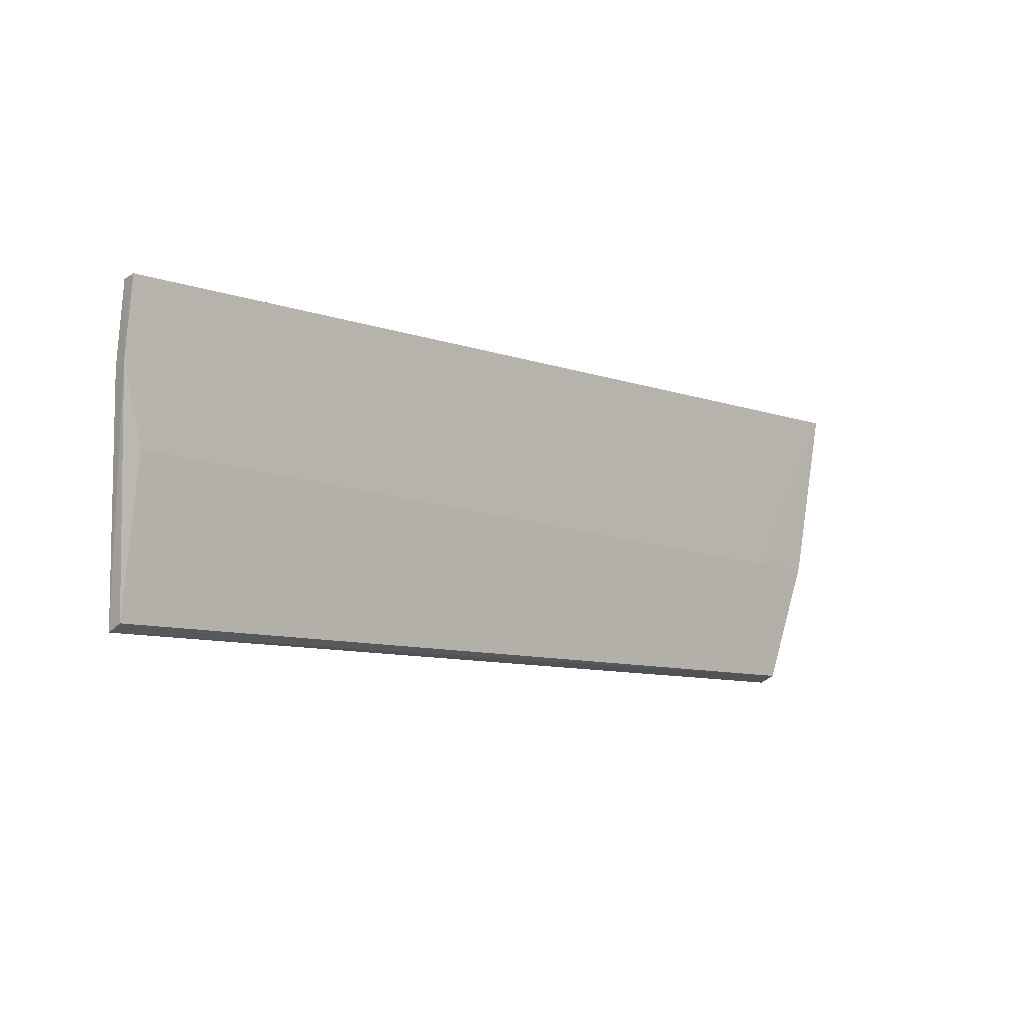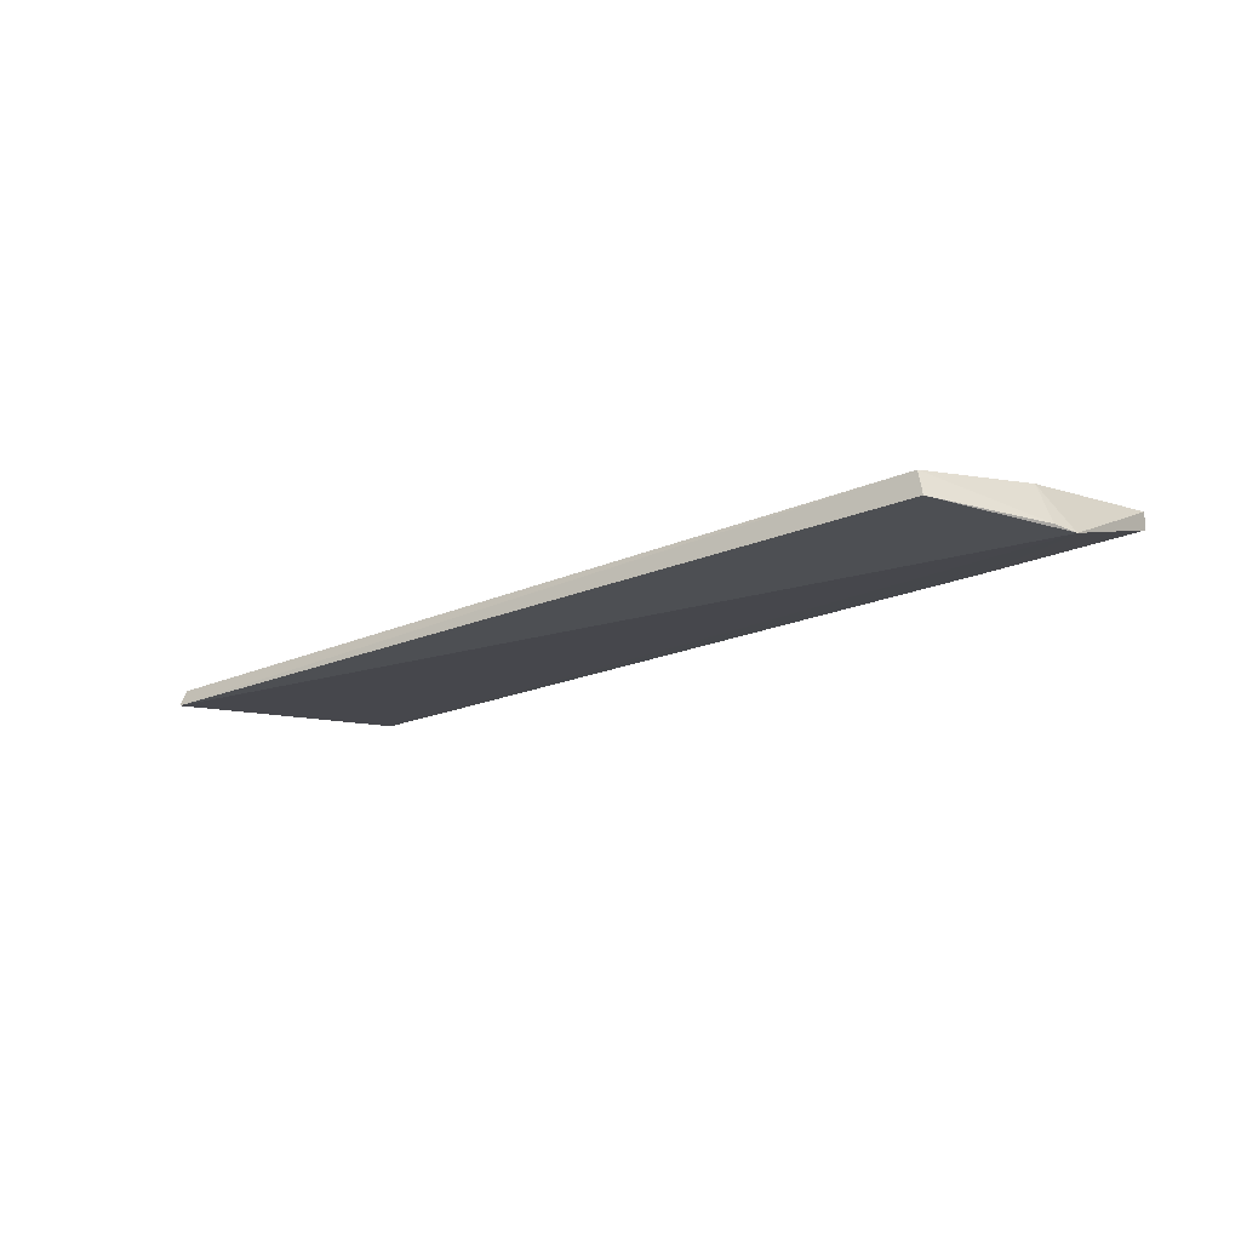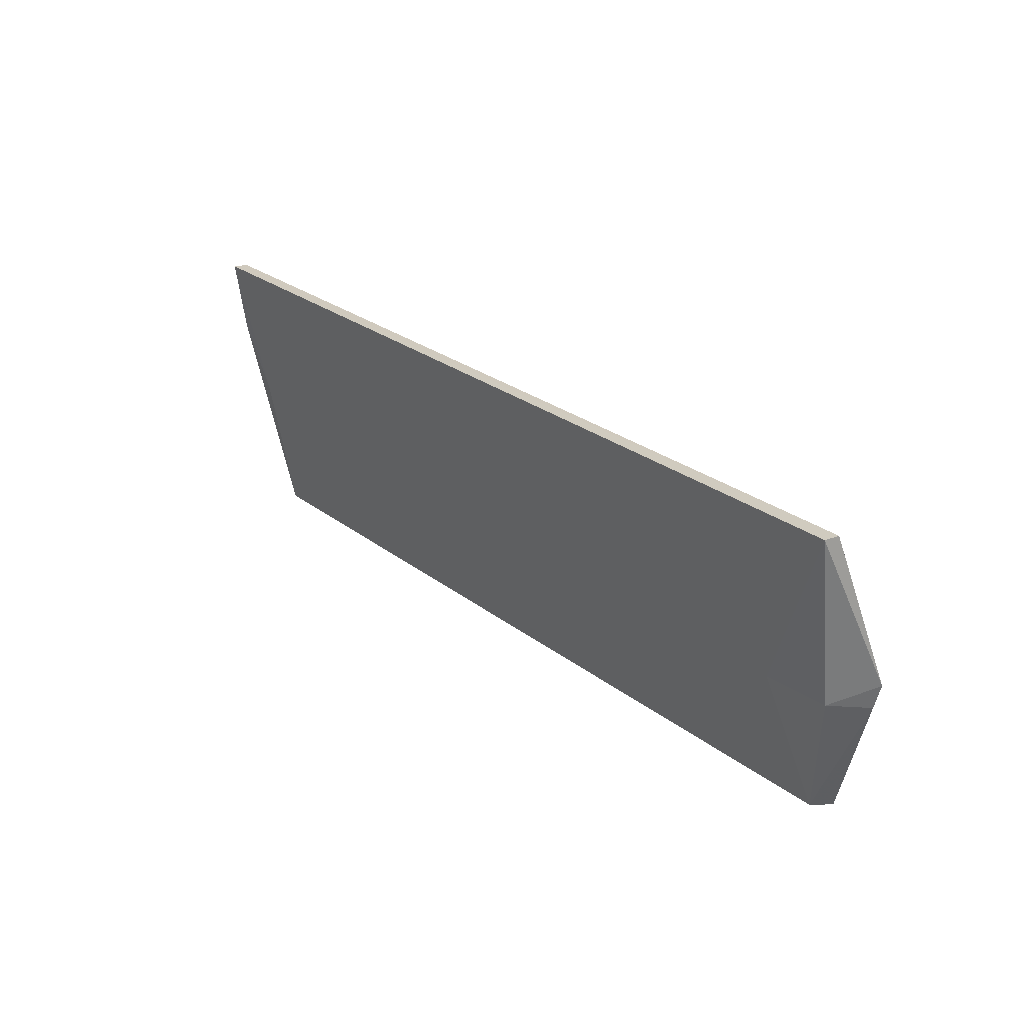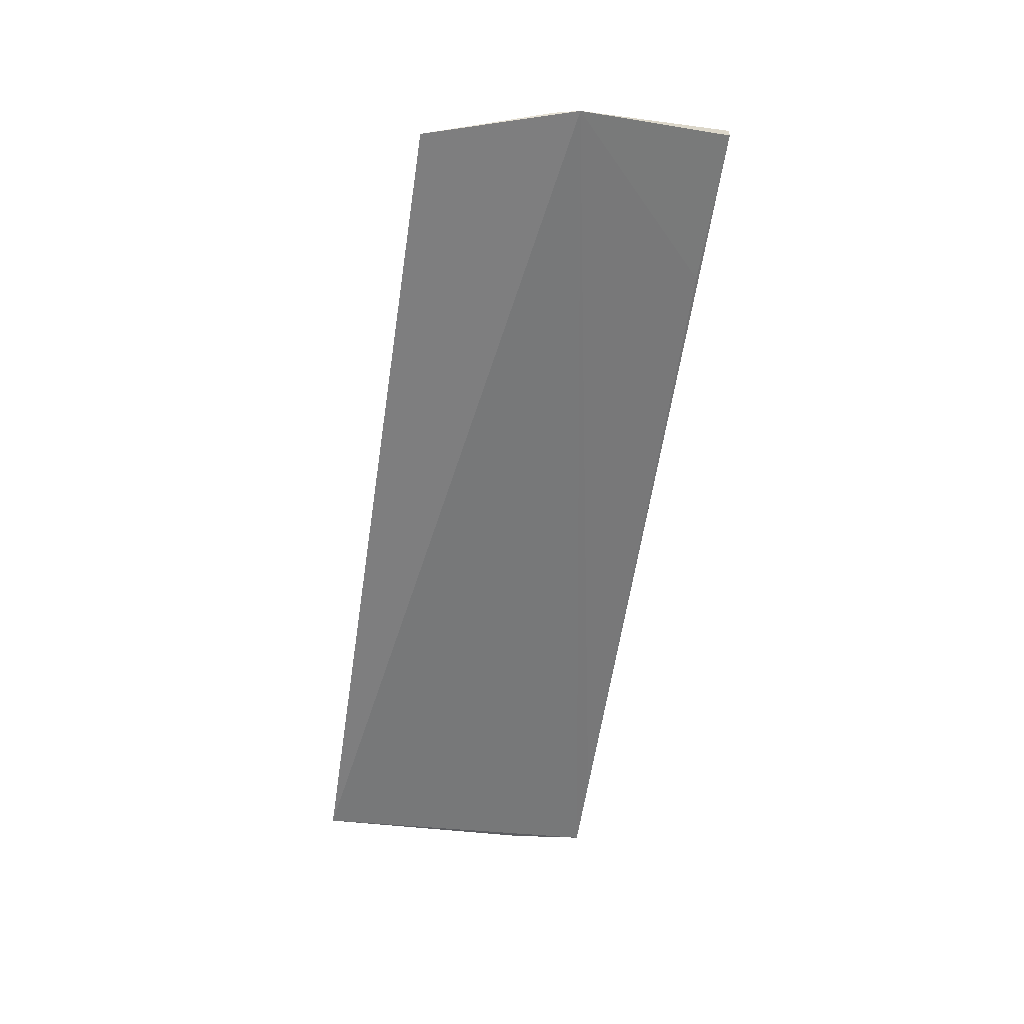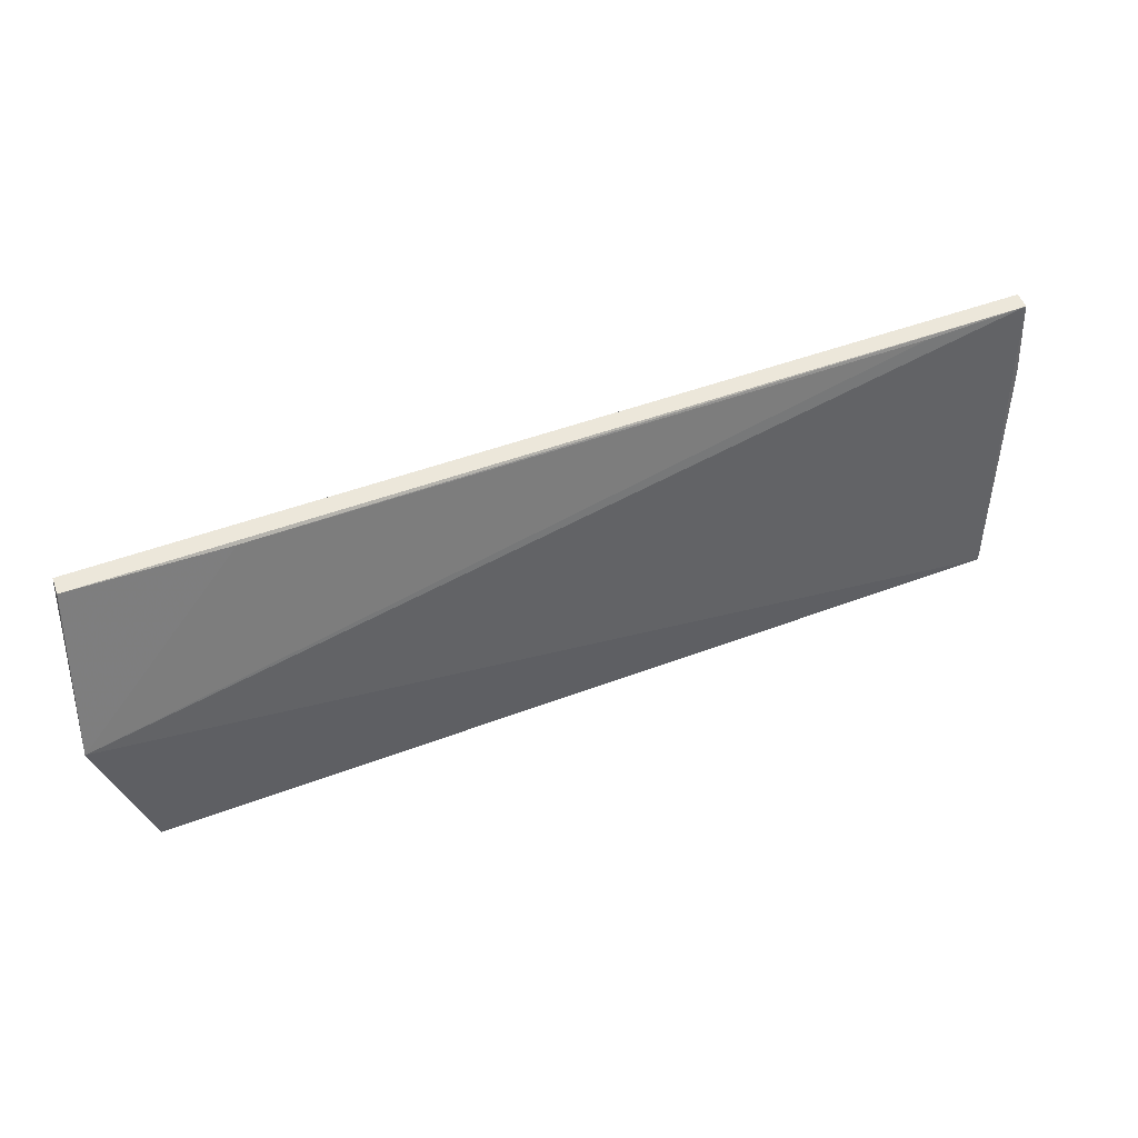
<metadata>
{"format":"obj","ext":"obj","renderer":"f3d","projection":"perspective","resolution":1024,"background":"white","views":[{"elev":-9.8,"azim":139.0,"up":"+Z"},{"elev":-18.8,"azim":-139.3,"up":"+Y"},{"elev":25.8,"azim":-129.3,"up":"+Z"},{"elev":-60.0,"azim":-98.5,"up":"+Y"},{"elev":51.1,"azim":-21.9,"up":"+Z"}]}
</metadata>
<code>
v 0.07775 0.08997 0.1265
v 0.07773 0.08731 0.1263
v 0.0736 0.079 0.07478
v -0.07219 0.07795 0.07498
v -0.07653 0.08738 0.1263
v -0.07961 0.07846 0.1
v -0.07088 0.08206 0.076
v 0.07776 0.08813 0.1139
v -0.05068 0.08698 0.1258
v -0.07645 0.09026 0.1265
v -0.07859 0.07876 0.09589
v 0.07768 0.08559 0.1131
v 0.07335 0.08175 0.07593
v 0.06055 0.08702 0.1257
v -0.06377 0.08592 0.09721
v 0.0735 0.08636 0.1013
v -0.07533 0.08573 0.09749
f 5 2 1
f 6 3 2
f 6 4 3
f 7 3 4
f 8 1 2
f 9 2 5
f 9 5 6
f 10 5 1
f 10 6 5
f 11 7 4
f 11 4 6
f 12 8 2
f 12 2 3
f 12 3 8
f 13 8 3
f 13 3 7
f 14 9 6
f 14 6 2
f 14 2 9
f 15 13 7
f 16 10 1
f 16 1 8
f 16 15 10
f 16 8 13
f 16 13 15
f 17 7 11
f 17 15 7
f 17 10 15
f 17 11 6
f 17 6 10

</code>
